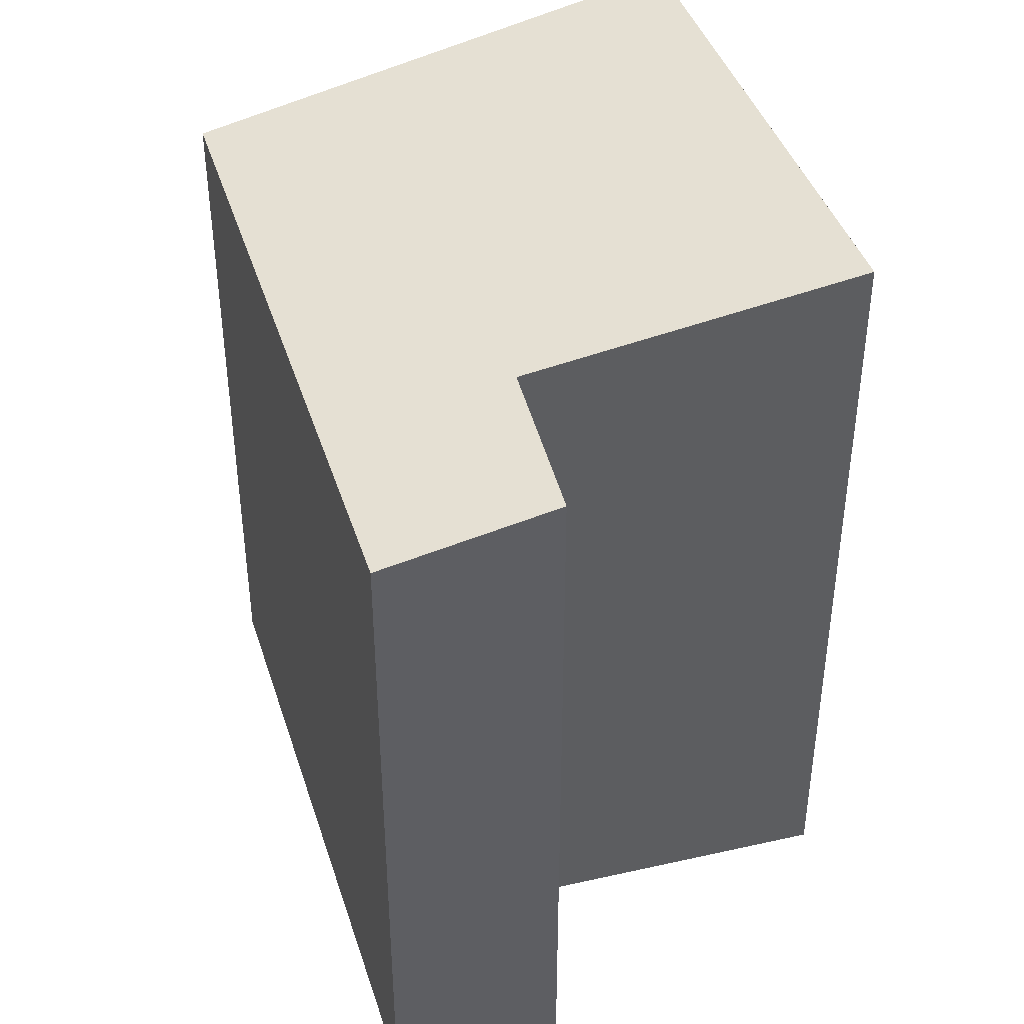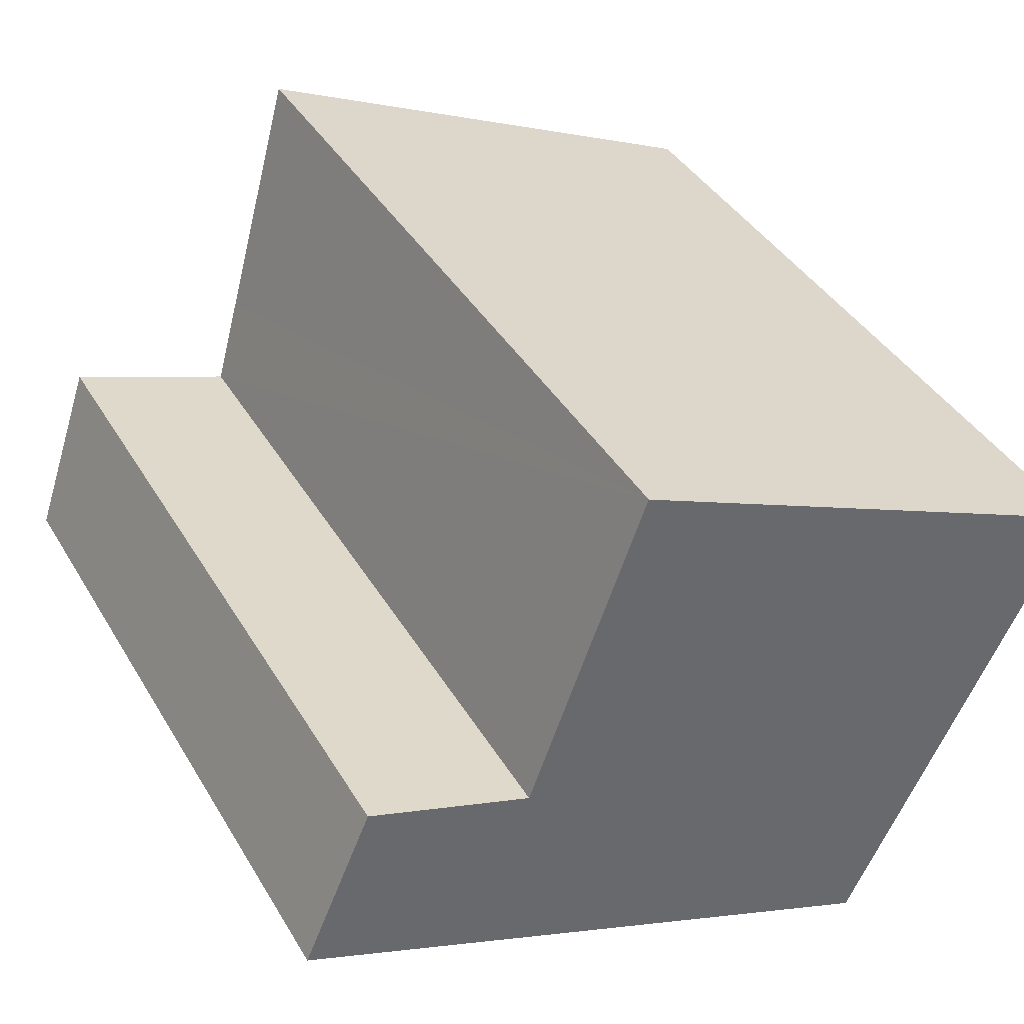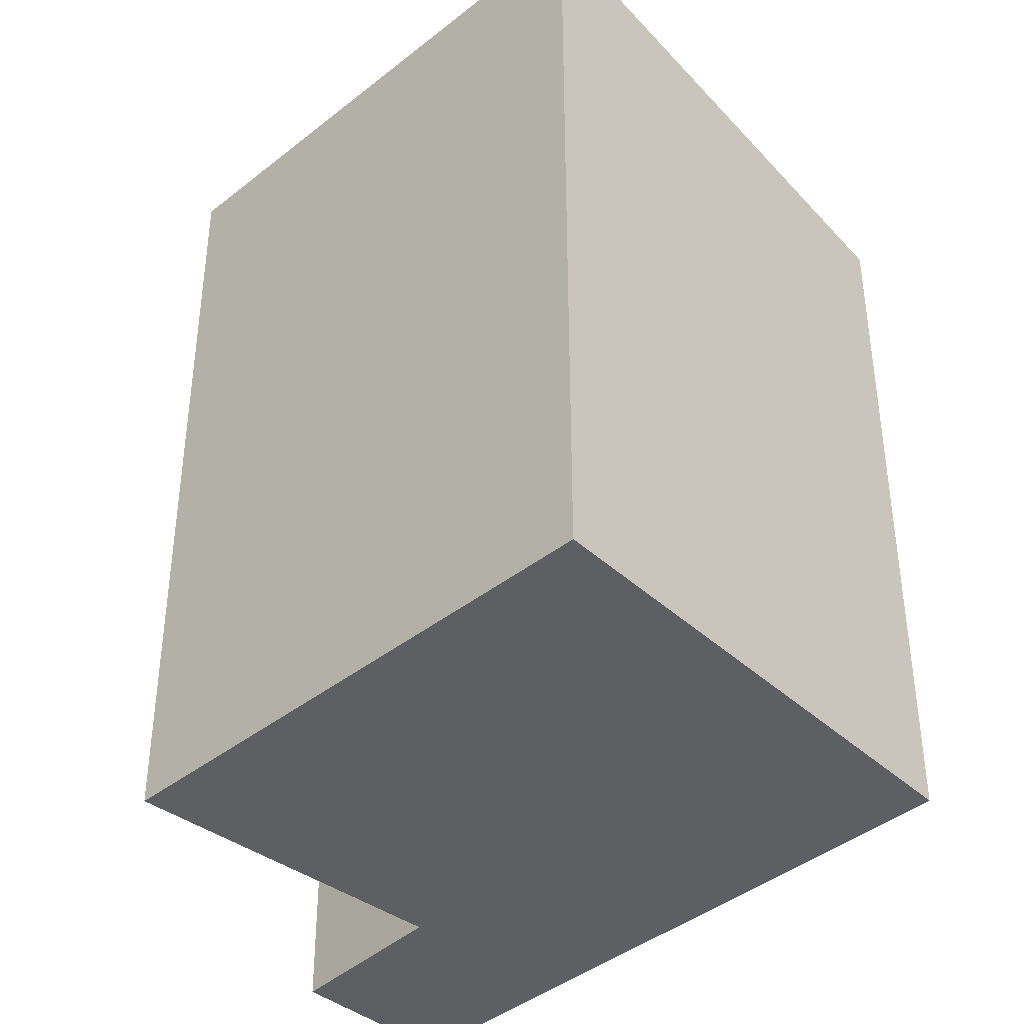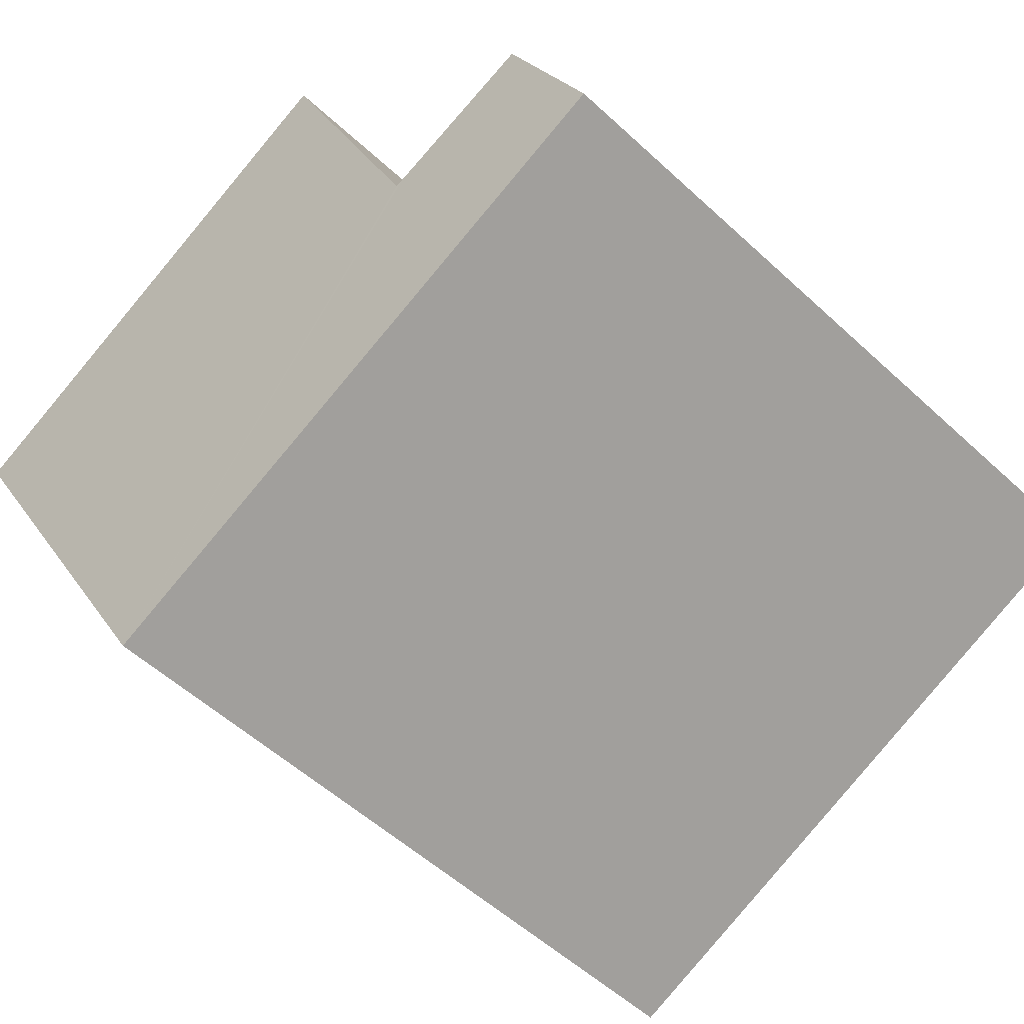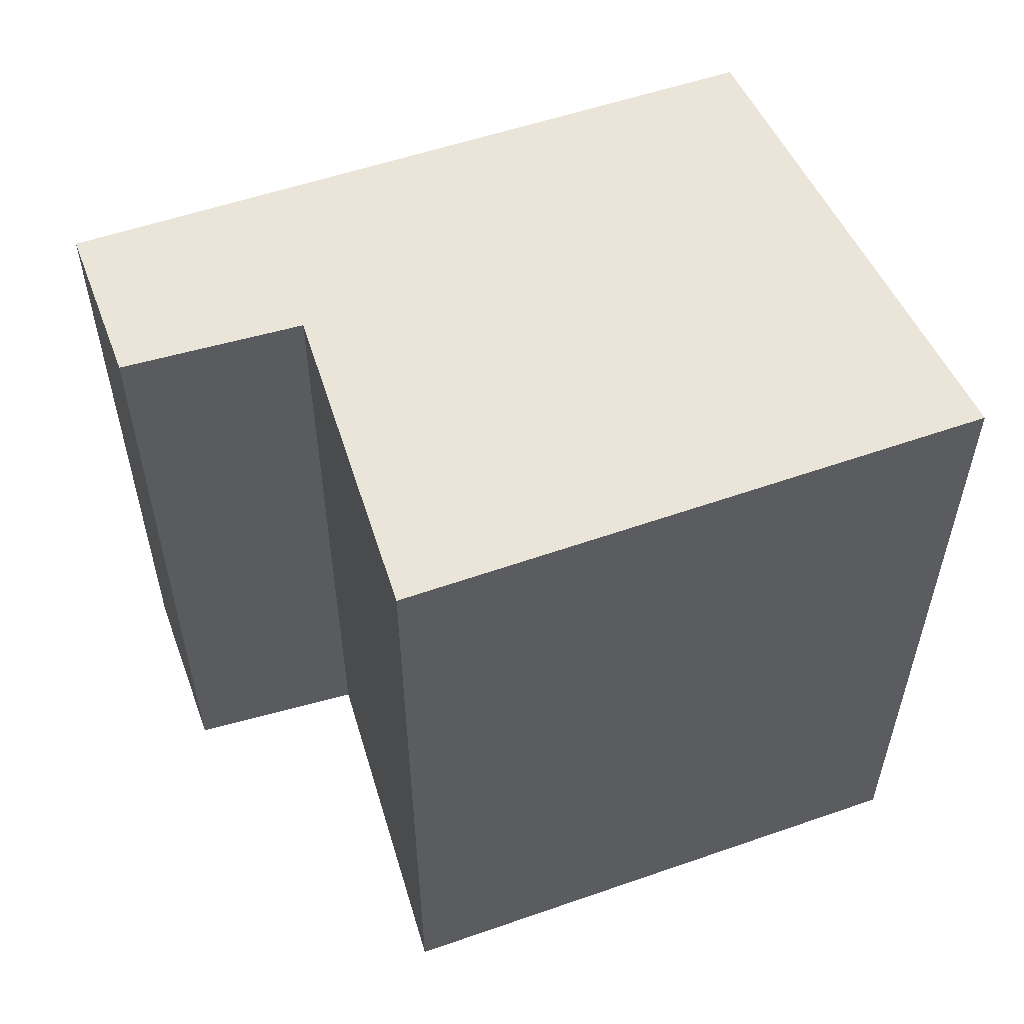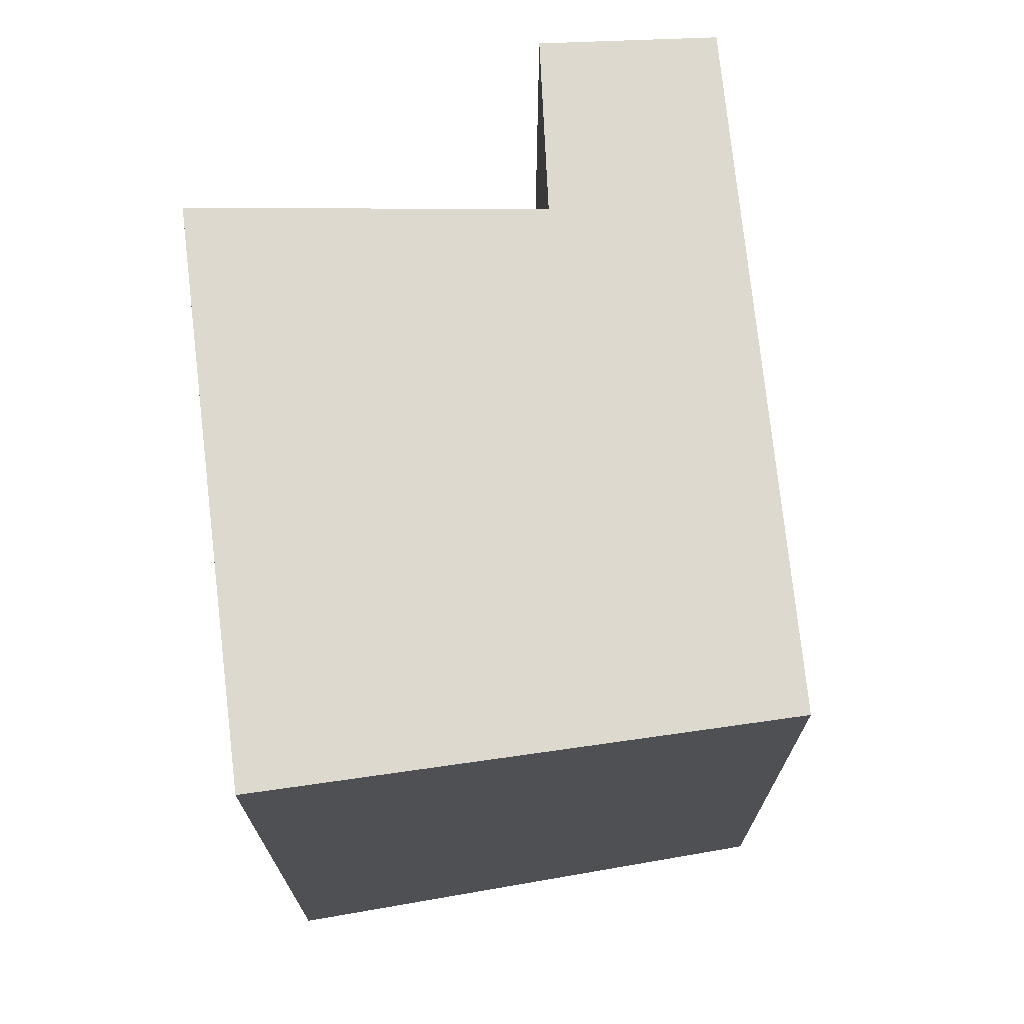
<metadata>
{"format":"obj","ext":"obj","renderer":"f3d","projection":"perspective","resolution":1024,"background":"white","views":[{"elev":43.1,"azim":-84.9,"up":"+Y"},{"elev":39.8,"azim":-27.9,"up":"+Z"},{"elev":-40.1,"azim":67.8,"up":"+Y"},{"elev":-55.4,"azim":-134.1,"up":"+Z"},{"elev":58.5,"azim":3.5,"up":"+Y"},{"elev":73.0,"azim":106.5,"up":"+Y"}]}
</metadata>
<code>
v  0 5.869 3.594e-16
v  0.561 6.085 1.304
v  1.166 5.869 -0.478
v  5.108 5.869 -2.095
v  1.828 6.096 0.862
v  1.9 6.097 0.837
v  2.145 6.205 1.503
v  2.849 6.516 3.422
v  6.955 6.503 1.644
v  3.05 6.516 3.335
v  0.561 -7.985e-17 1.304
v  0 0 0
v  1.9 -5.125e-17 0.837
v  1.828 -5.278e-17 0.862
v  2.849 -2.095e-16 3.422
v  2.145 -9.203e-17 1.503
v  6.955 -1.007e-16 1.644
v  3.05 -2.042e-16 3.335
v  5.108 1.283e-16 -2.095
v  1.166 2.927e-17 -0.478
g defaultobject
f 1 2 3
f 4 3 2
f 5 4 2
f 6 4 5
f 7 4 6
f 8 4 7
f 9 4 8
f 10 9 8
f 1 11 2
f 11 1 12
f 11 5 2
f 5 11 6
f 6 11 13
f 13 11 14
f 7 15 8
f 15 7 6
f 15 6 13
f 15 13 16
f 15 10 8
f 10 15 9
f 9 15 17
f 17 15 18
f 17 4 9
f 4 17 19
f 3 12 1
f 12 3 4
f 12 4 20
f 20 4 19
f 18 19 17
f 19 18 15
f 19 15 16
f 19 16 13
f 19 13 20
f 20 13 14
f 20 14 11
f 20 11 12

</code>
